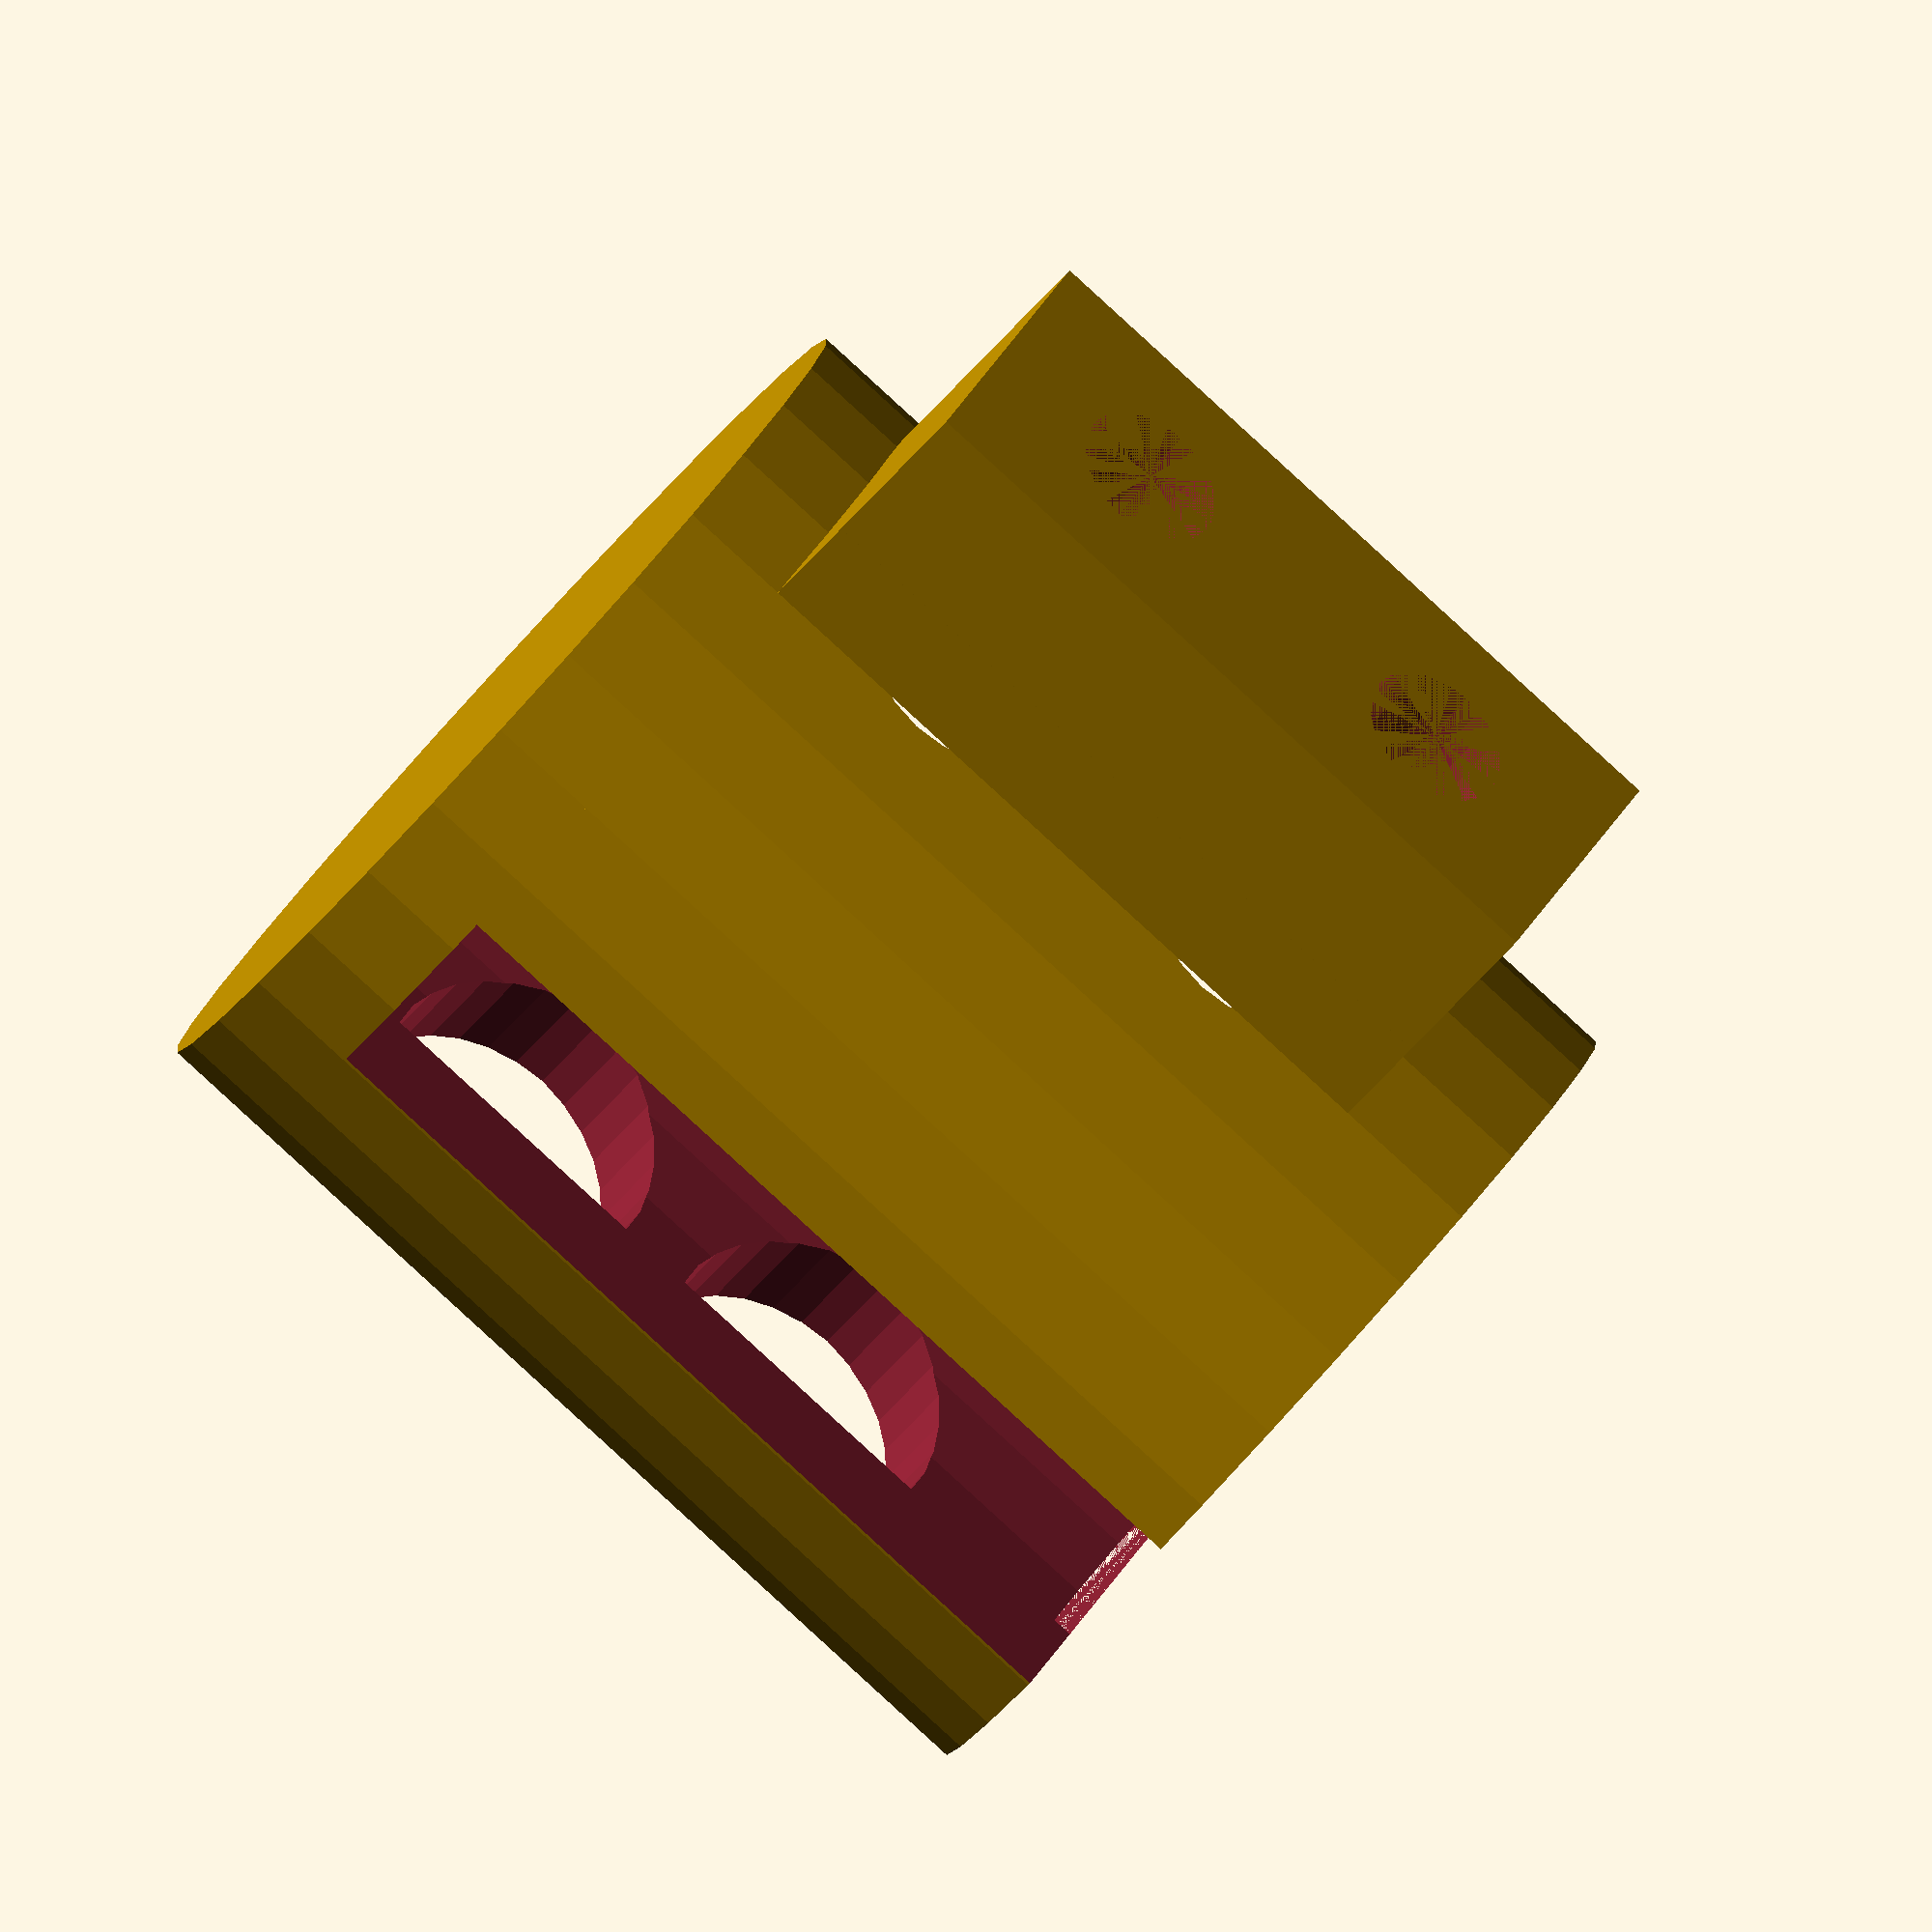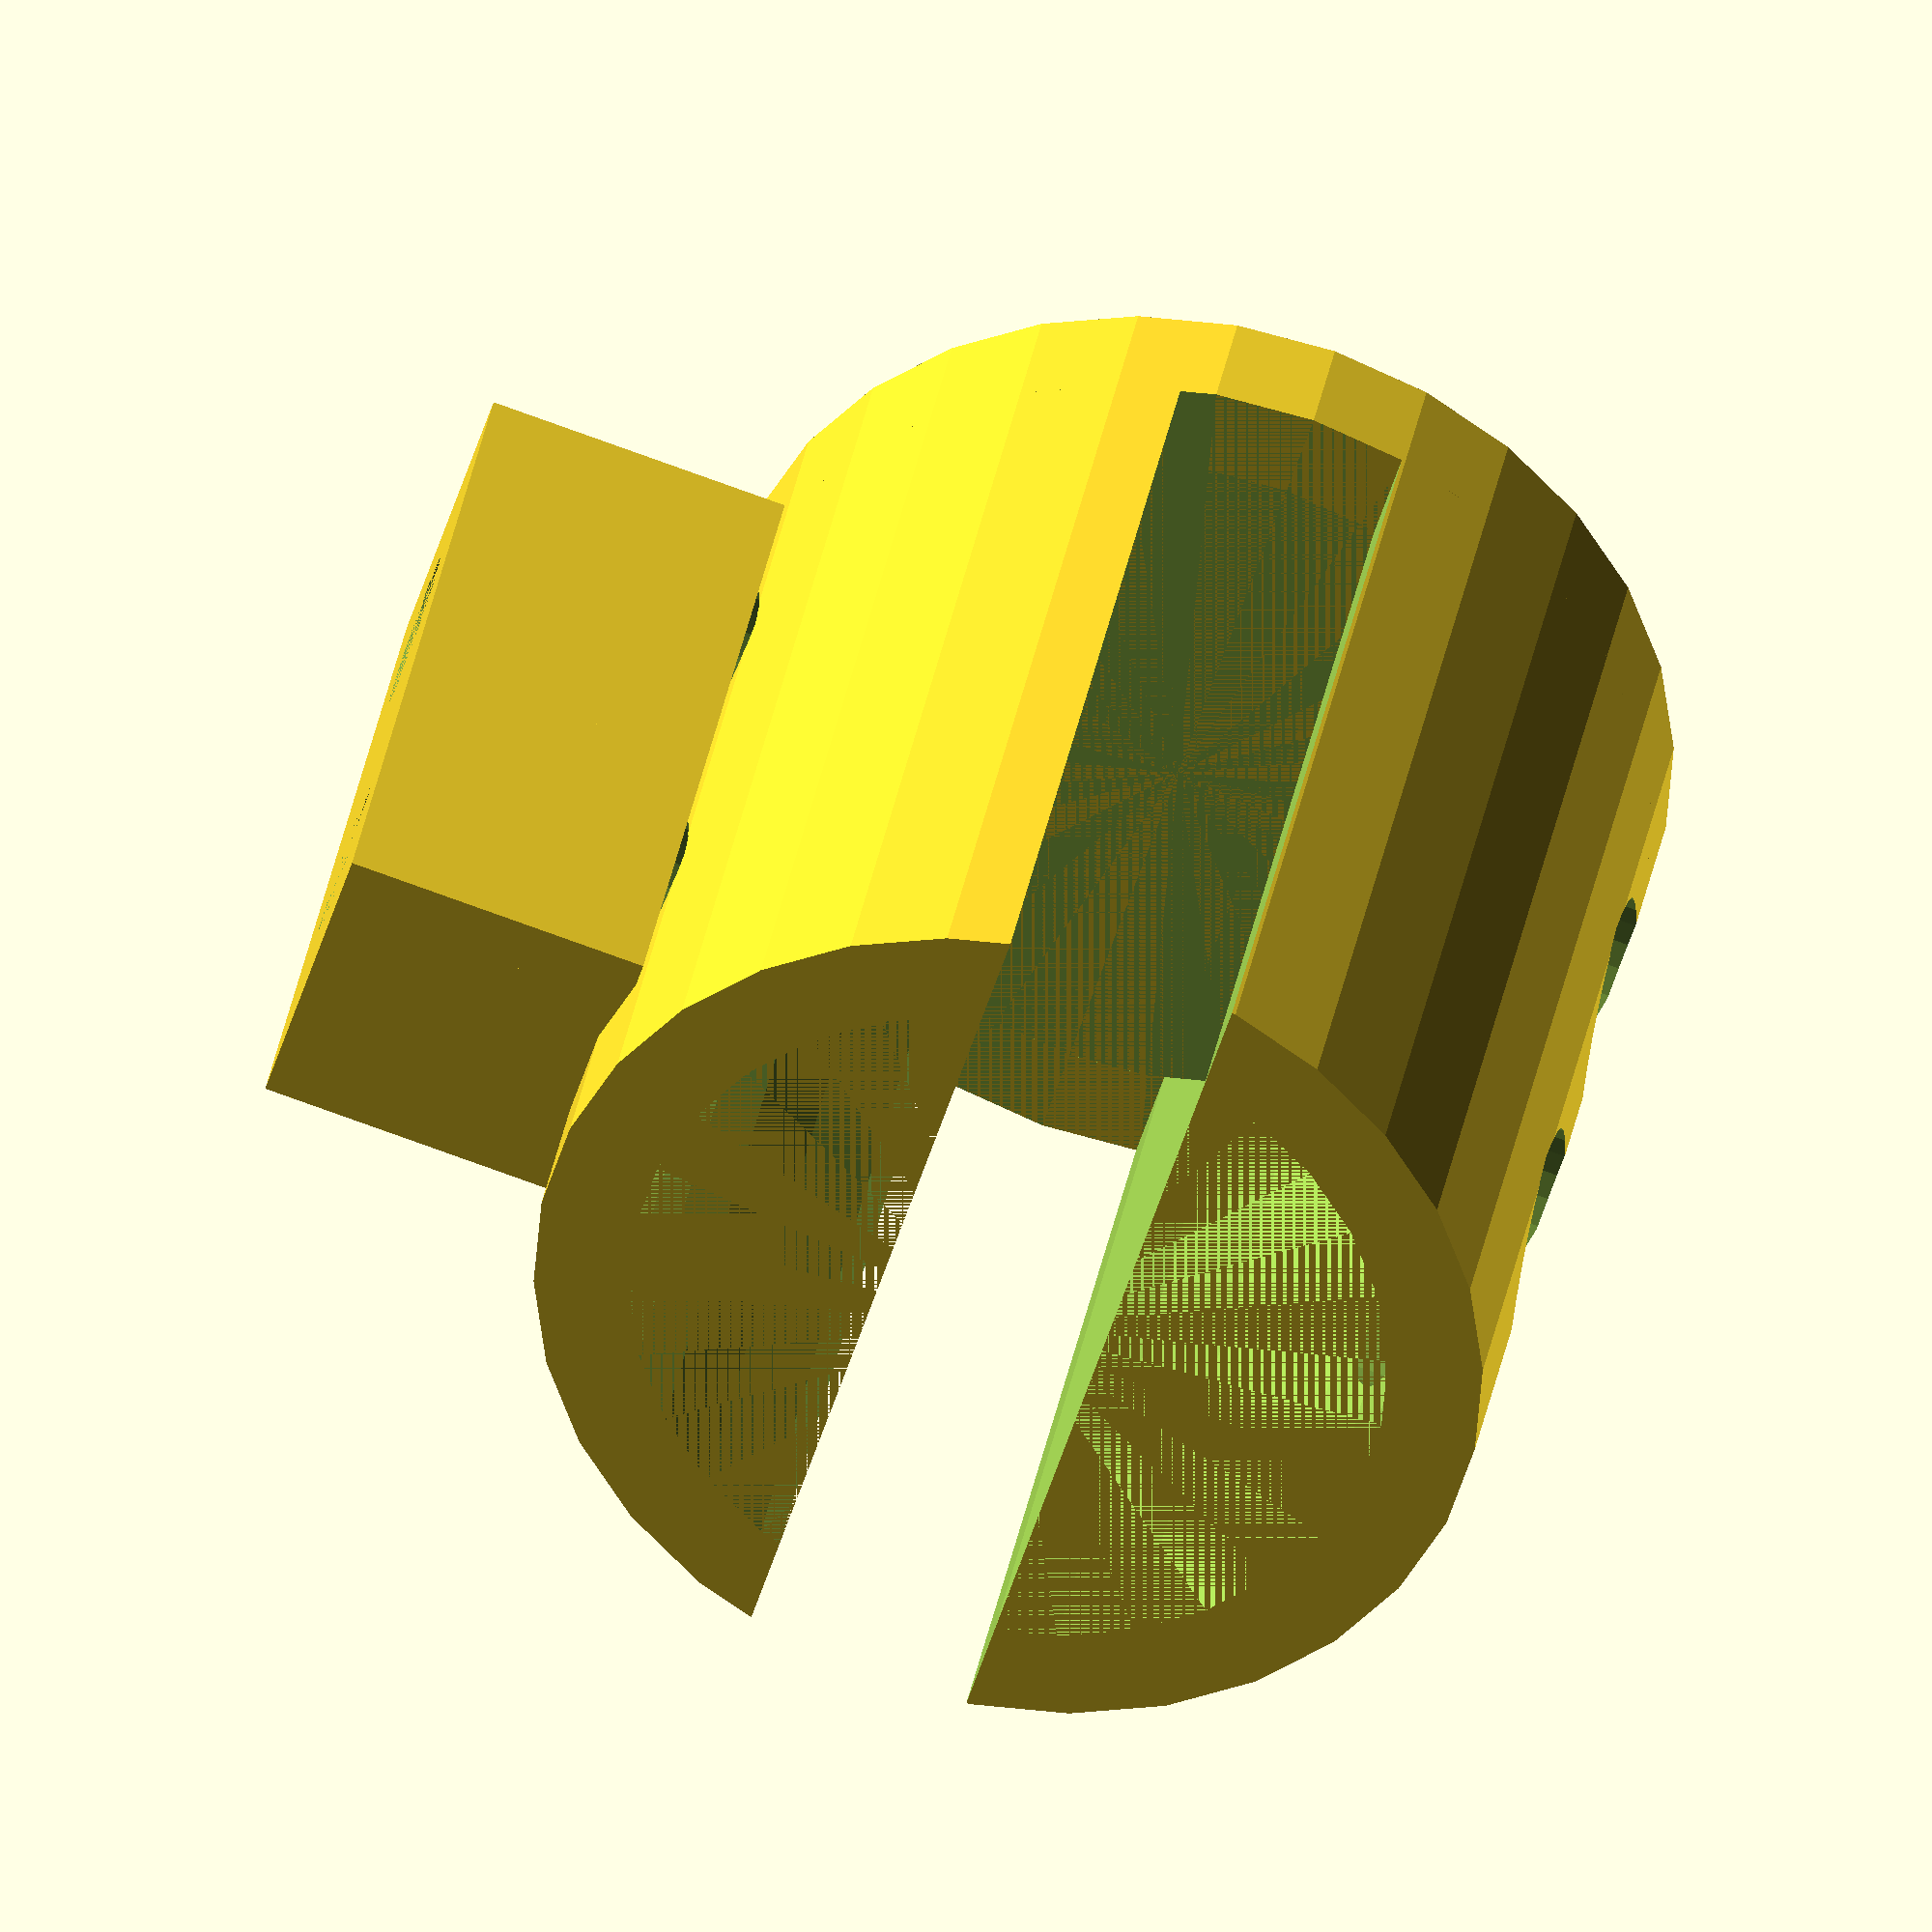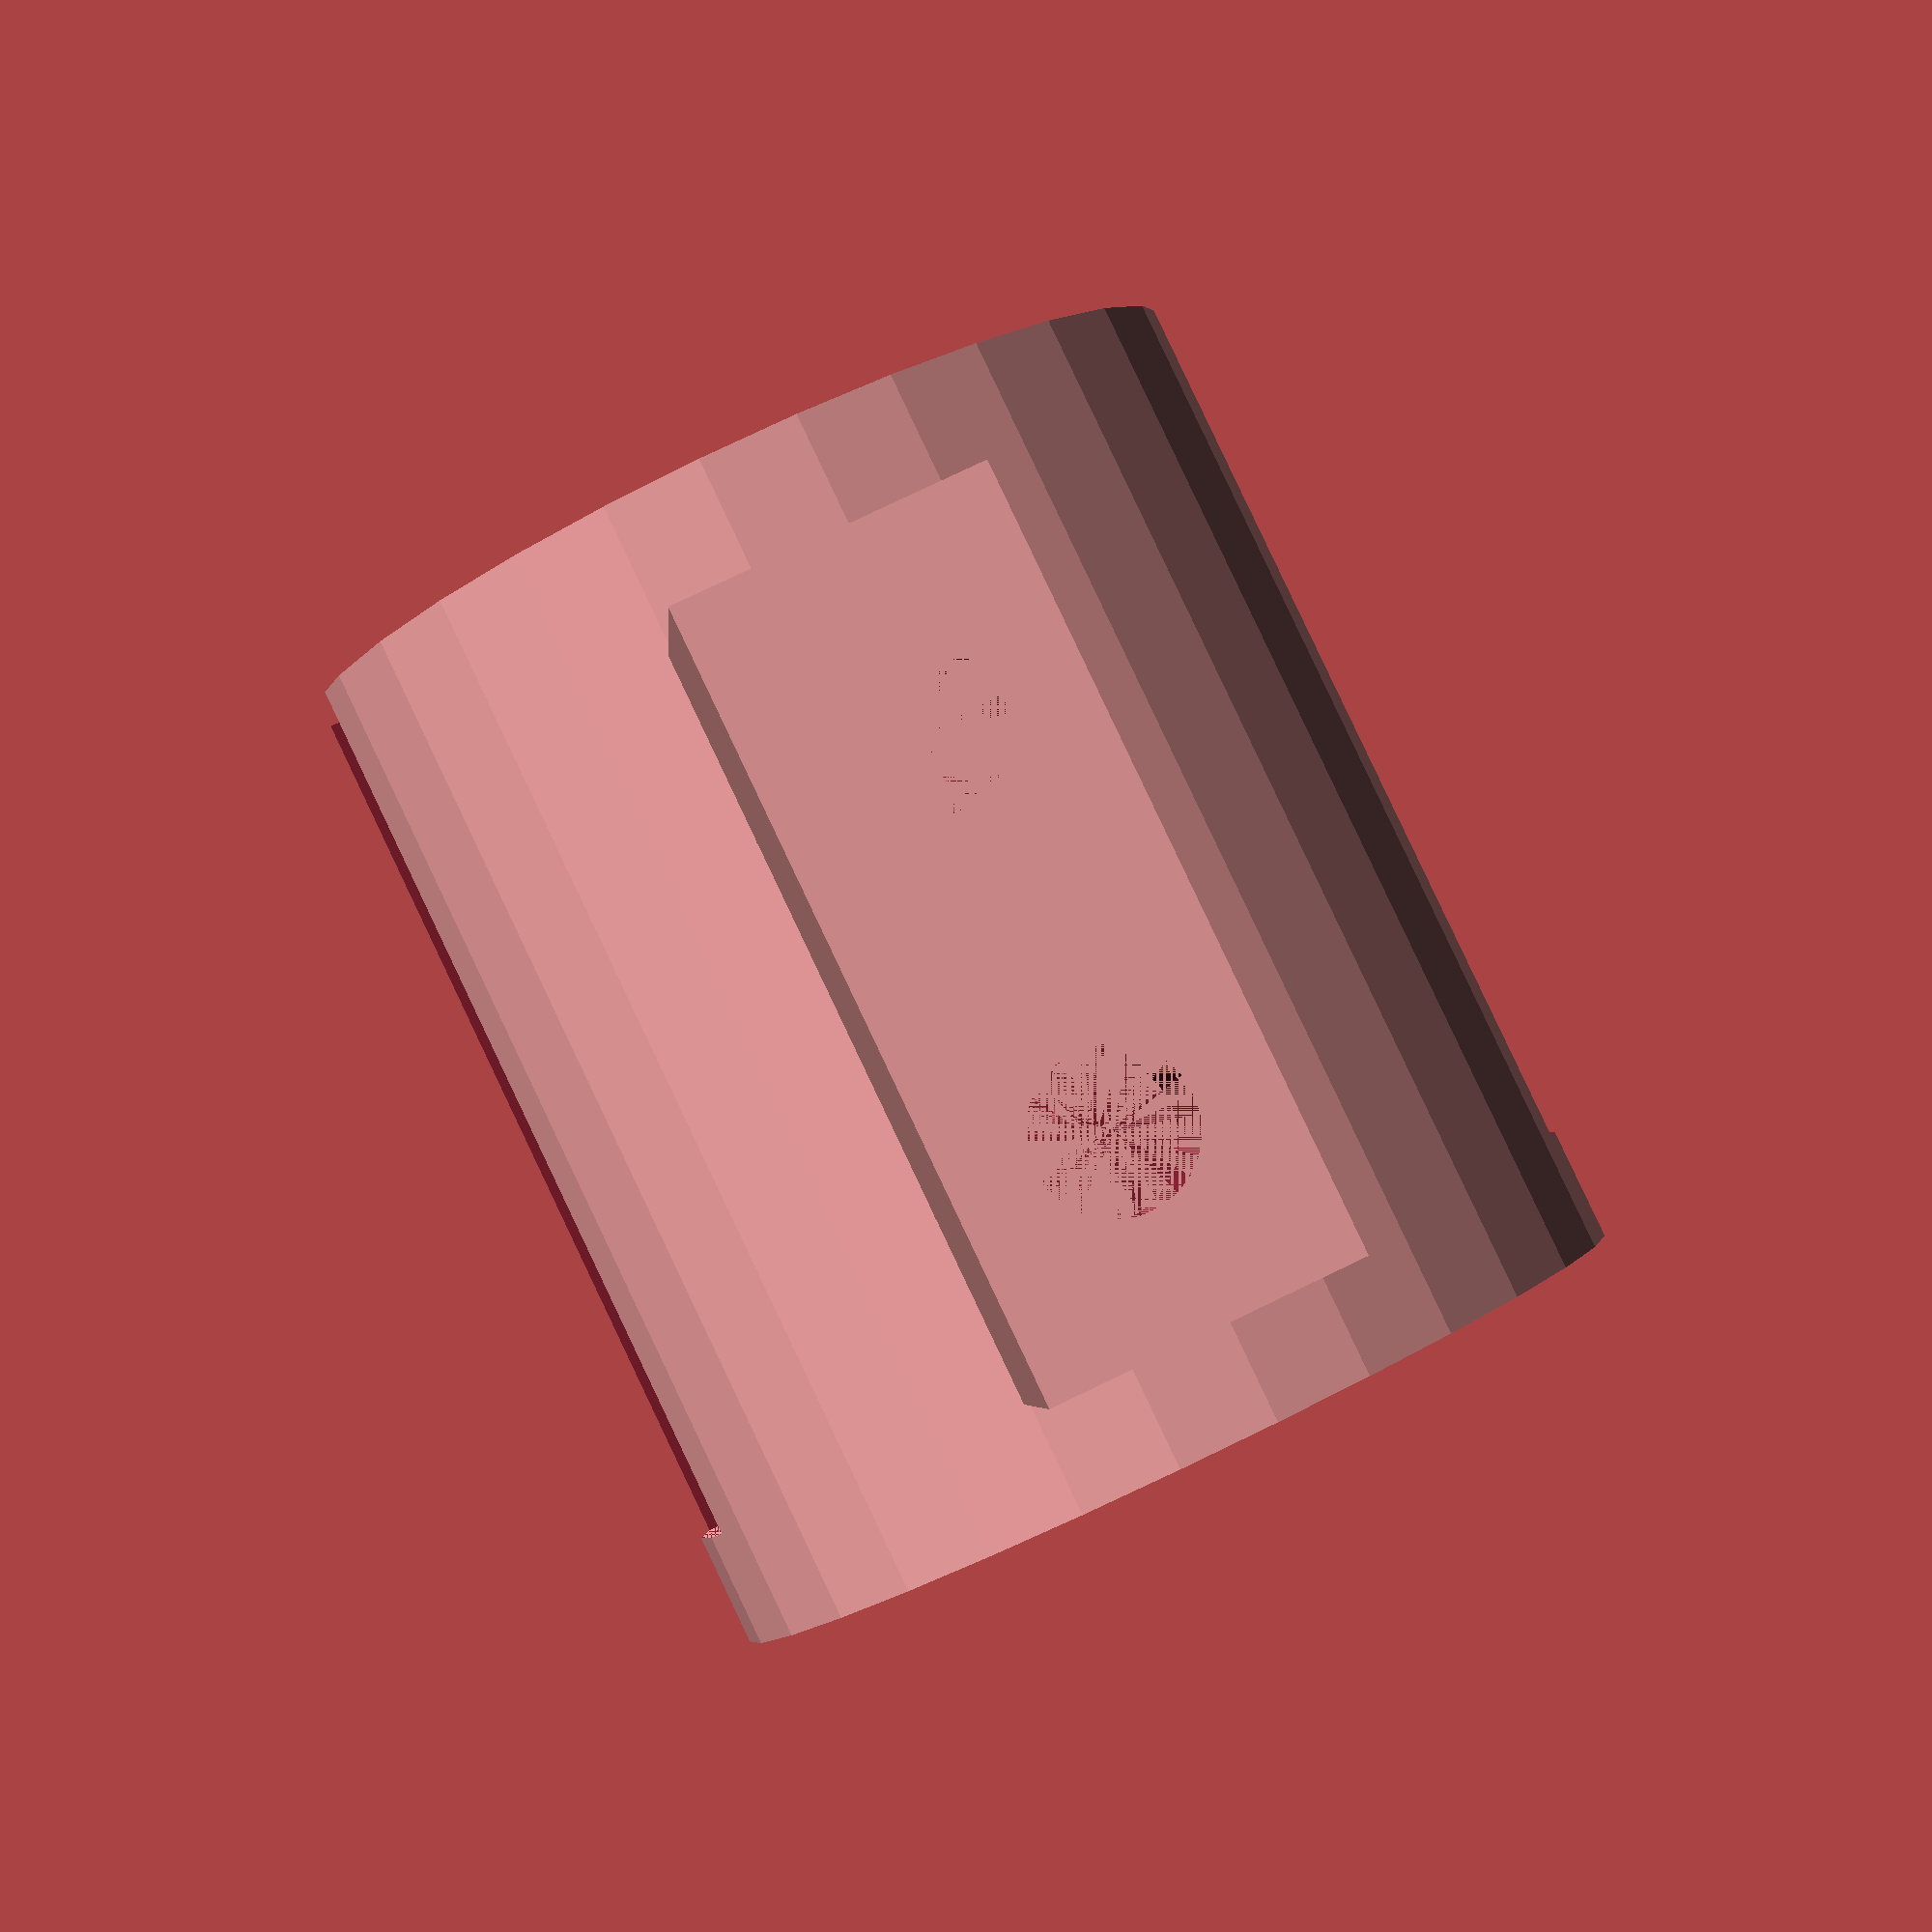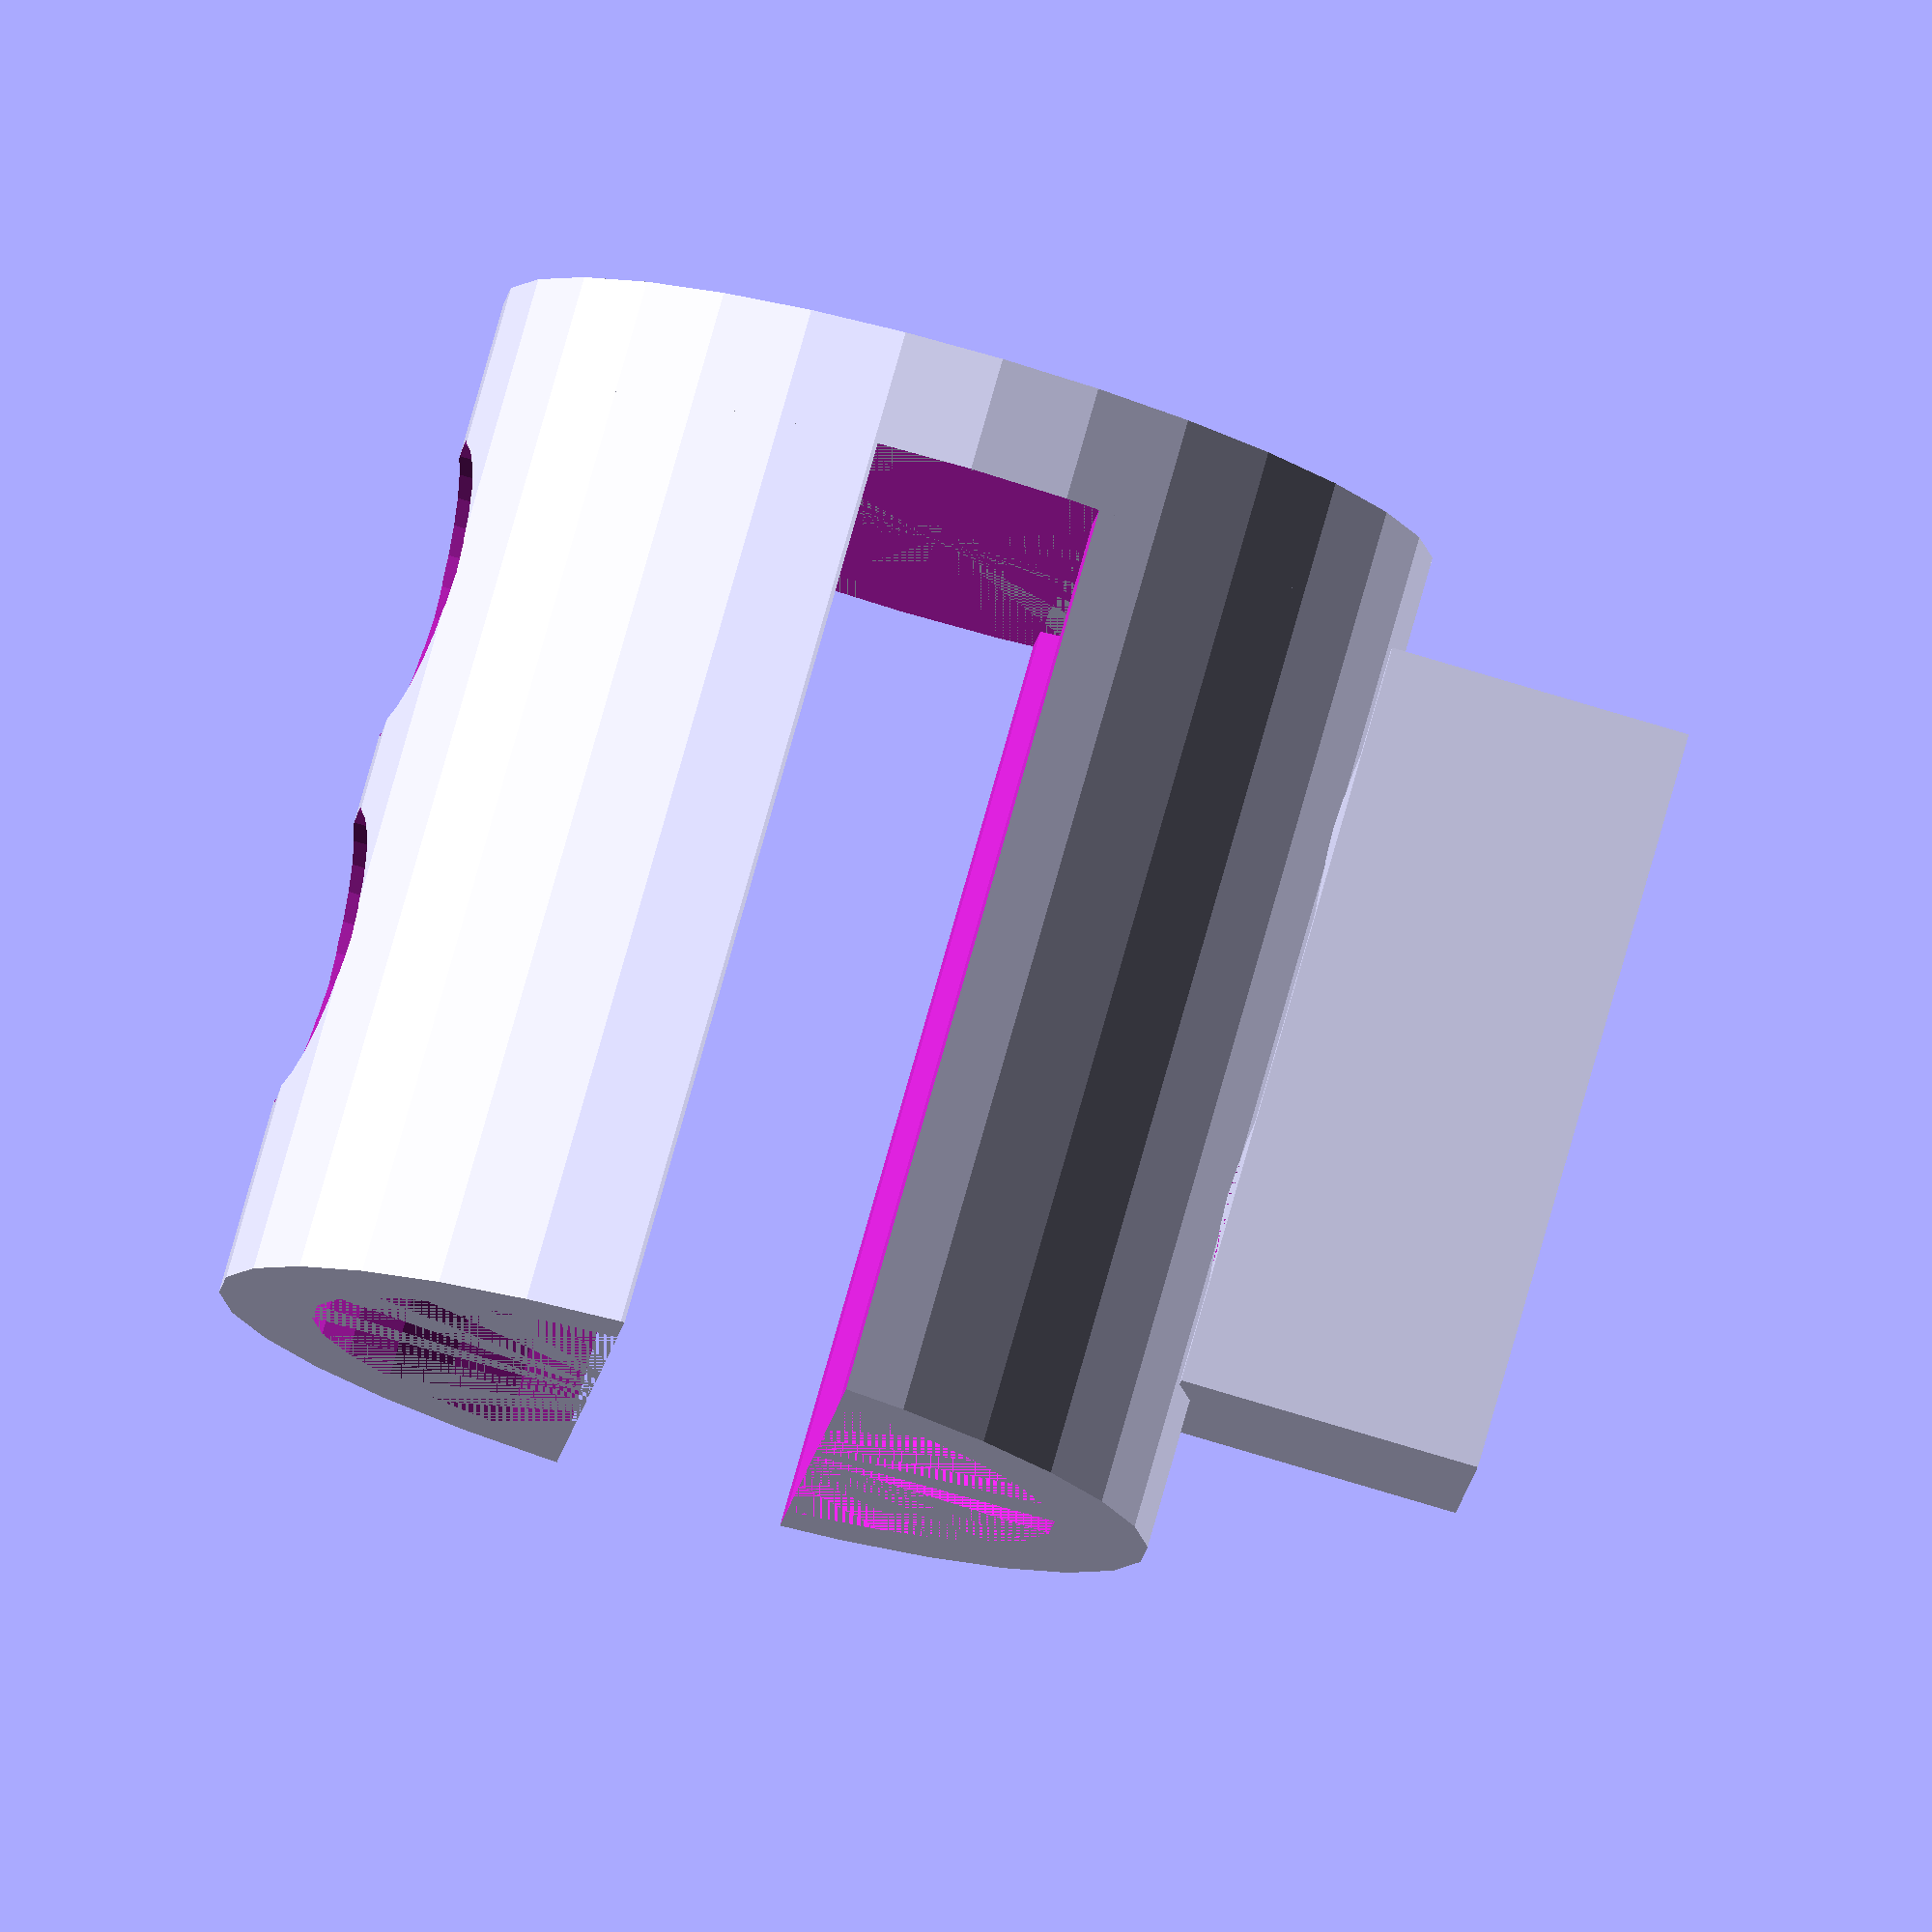
<openscad>
union(){
    $fs = 0.5;
    difference(){
        translate([-2.5,0,0.5])
            cube([8,20,5.5]);
        translate([1.5,5,0.5])    
            cylinder(h=5.5, d=4);
        translate([1.5,15,0.5])    
            cylinder(h=5.5, d=4);
    }
    difference(){
        translate([-2.5,0,5.5])
            cube([8,20,3]);
        translate([1.5,5,5.5])
            cylinder(h=3, d=5.5);
        translate([1.5,15,5.5])
            cylinder(h=3, d=5.5);
    }
    translate([1.5,-3,20.5])
        rotate([270,0,0])
        cylinder(h=3, d=25);
   
    difference(){
        translate([1.5,0,20.5])
            rotate([270,0,0])
            difference(){
                cylinder(h=24, d=25);
                cylinder(h=24, d=20);
            }
        translate([1.5,5,7])
            rotate([0,0,0])
            cylinder(h=30, d=8);  
        translate([1.5,15,7])
            rotate([0,0,0])
            cylinder(h=30, d=8);
    
        translate([14.5,0,17])
            rotate([0,0,90])
            cube([26,26,6]);
    }     

}
</openscad>
<views>
elev=221.3 azim=61.6 roll=33.0 proj=o view=solid
elev=264.2 azim=326.9 roll=289.6 proj=o view=solid
elev=4.4 azim=25.5 roll=176.6 proj=p view=wireframe
elev=84.4 azim=255.3 roll=73.6 proj=o view=solid
</views>
